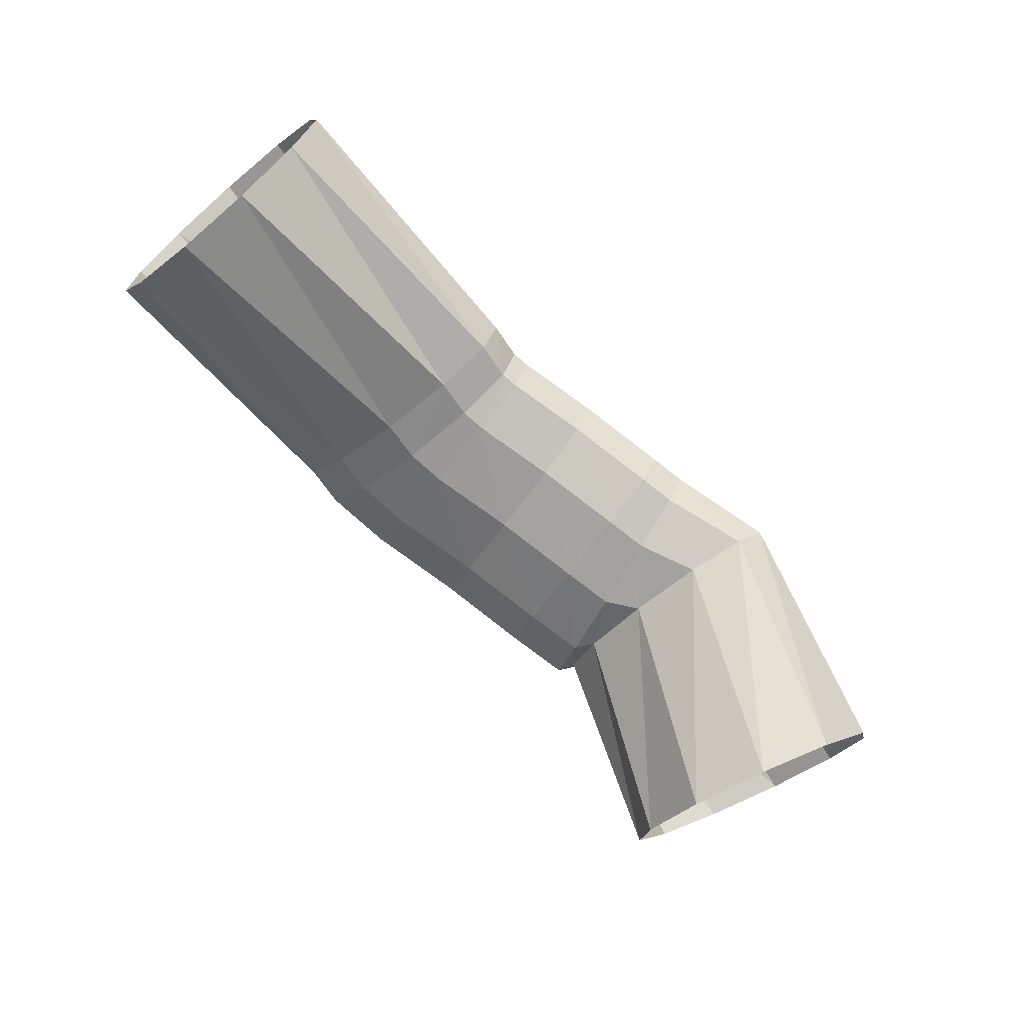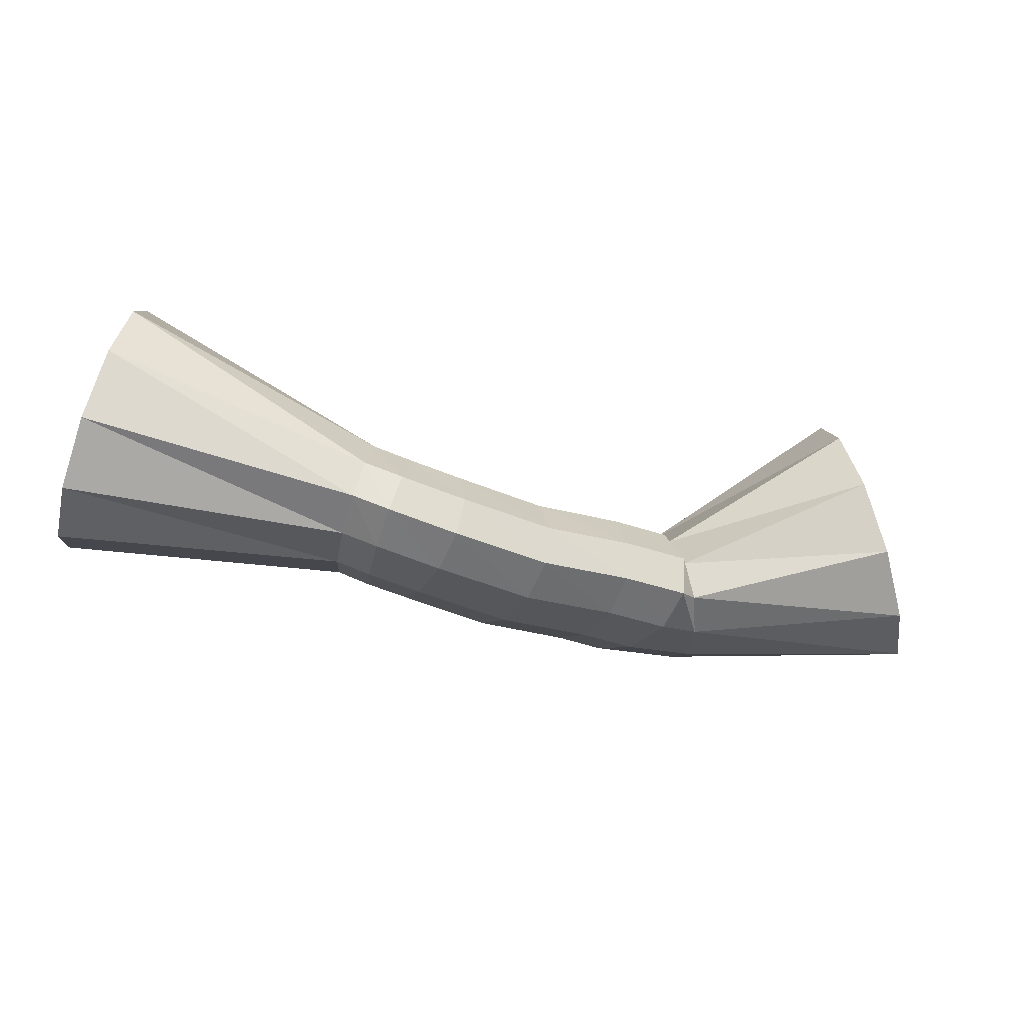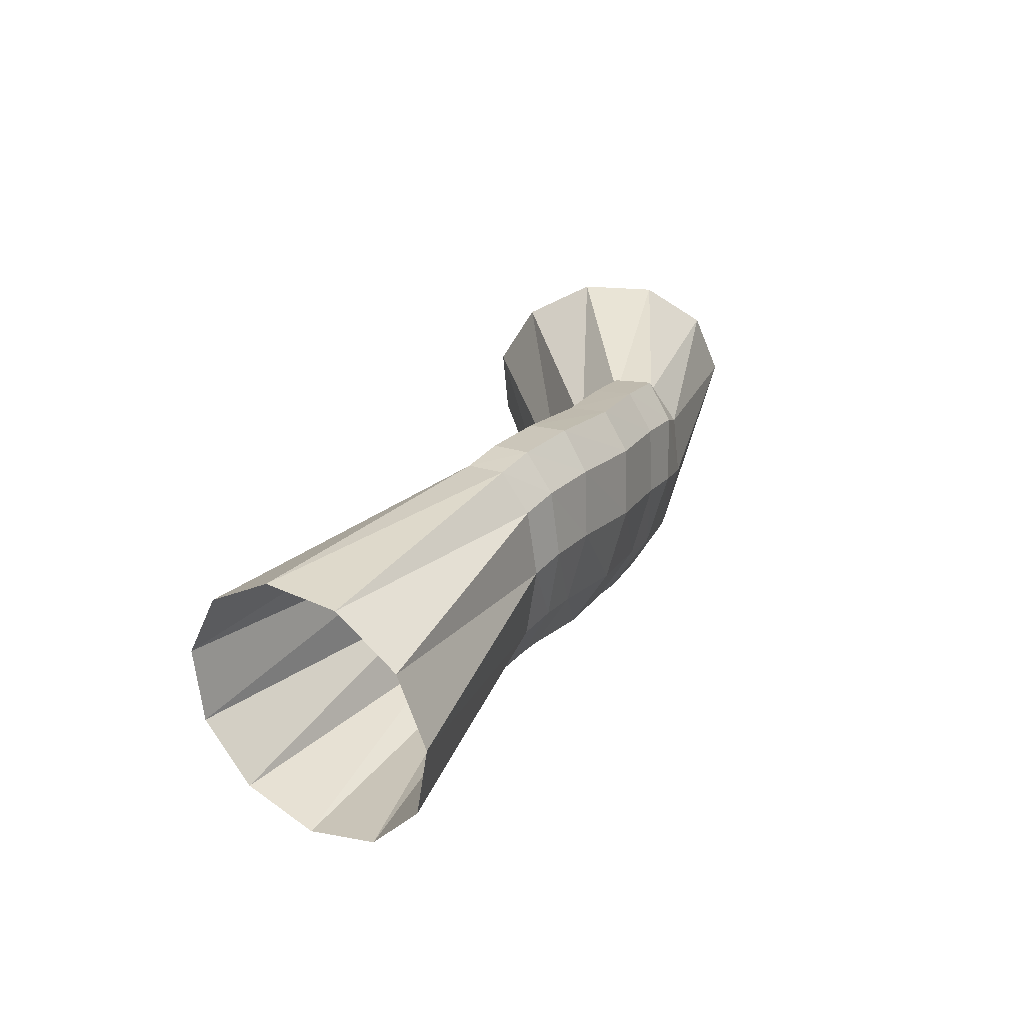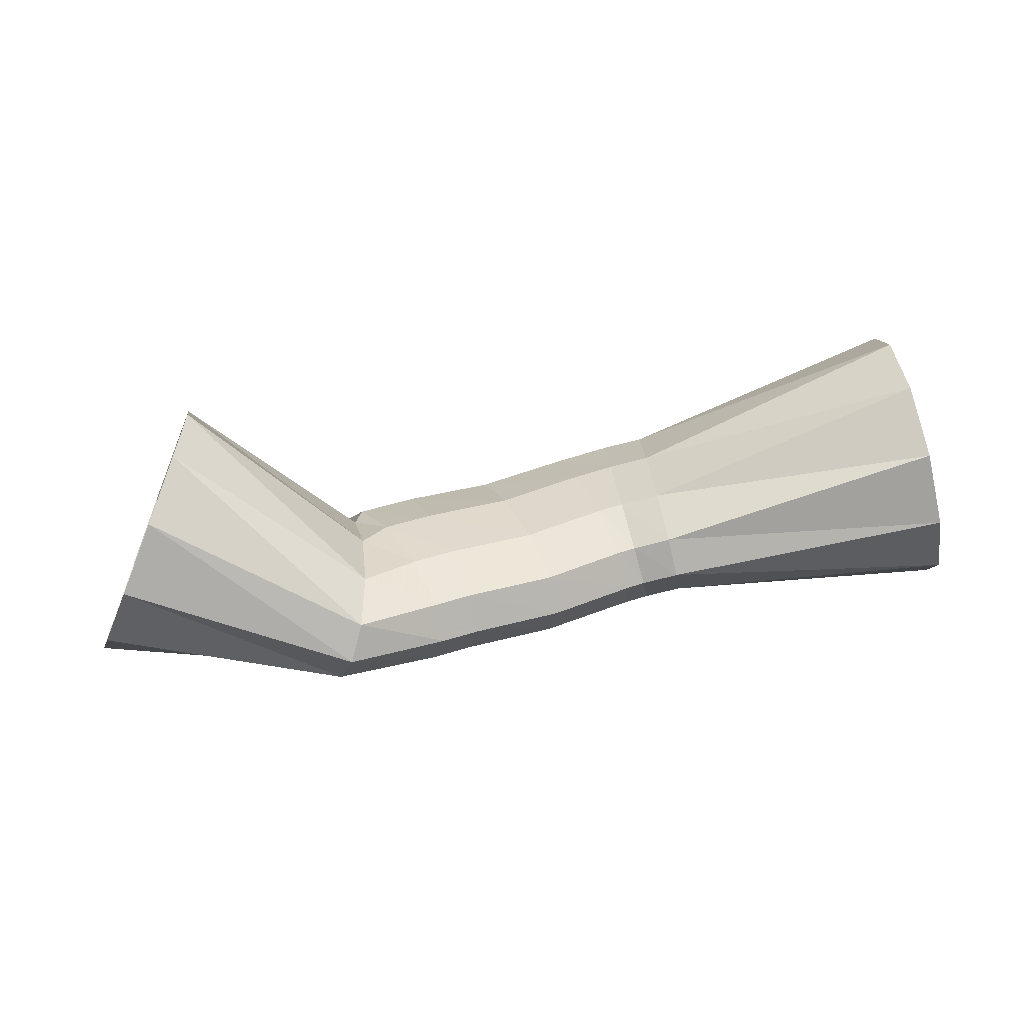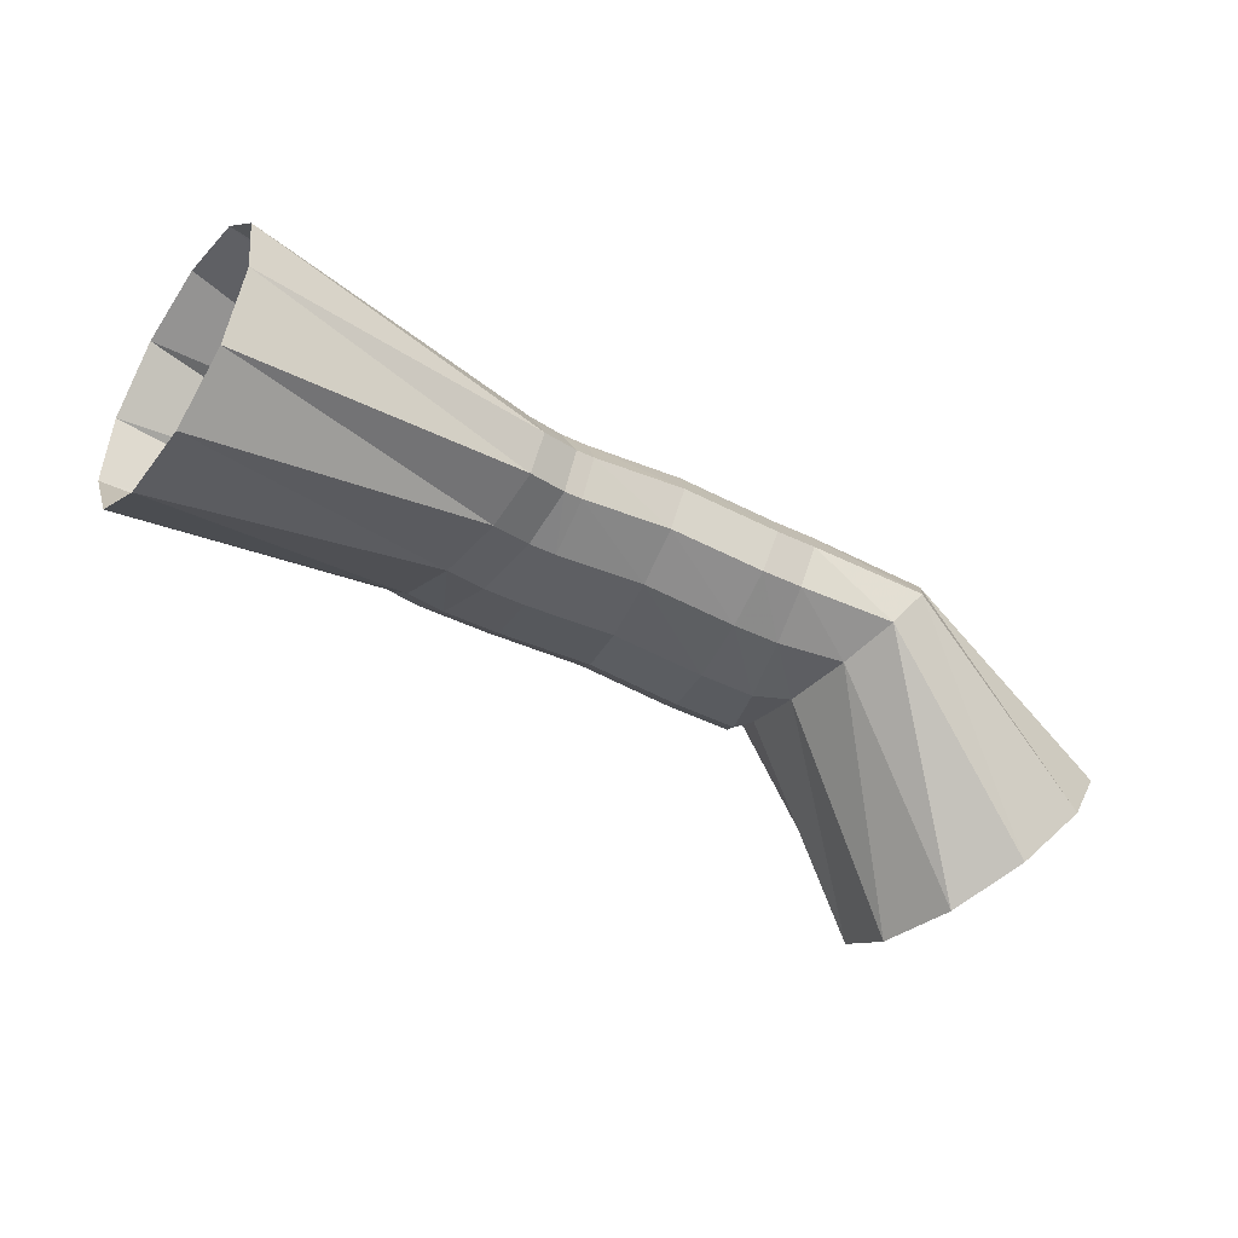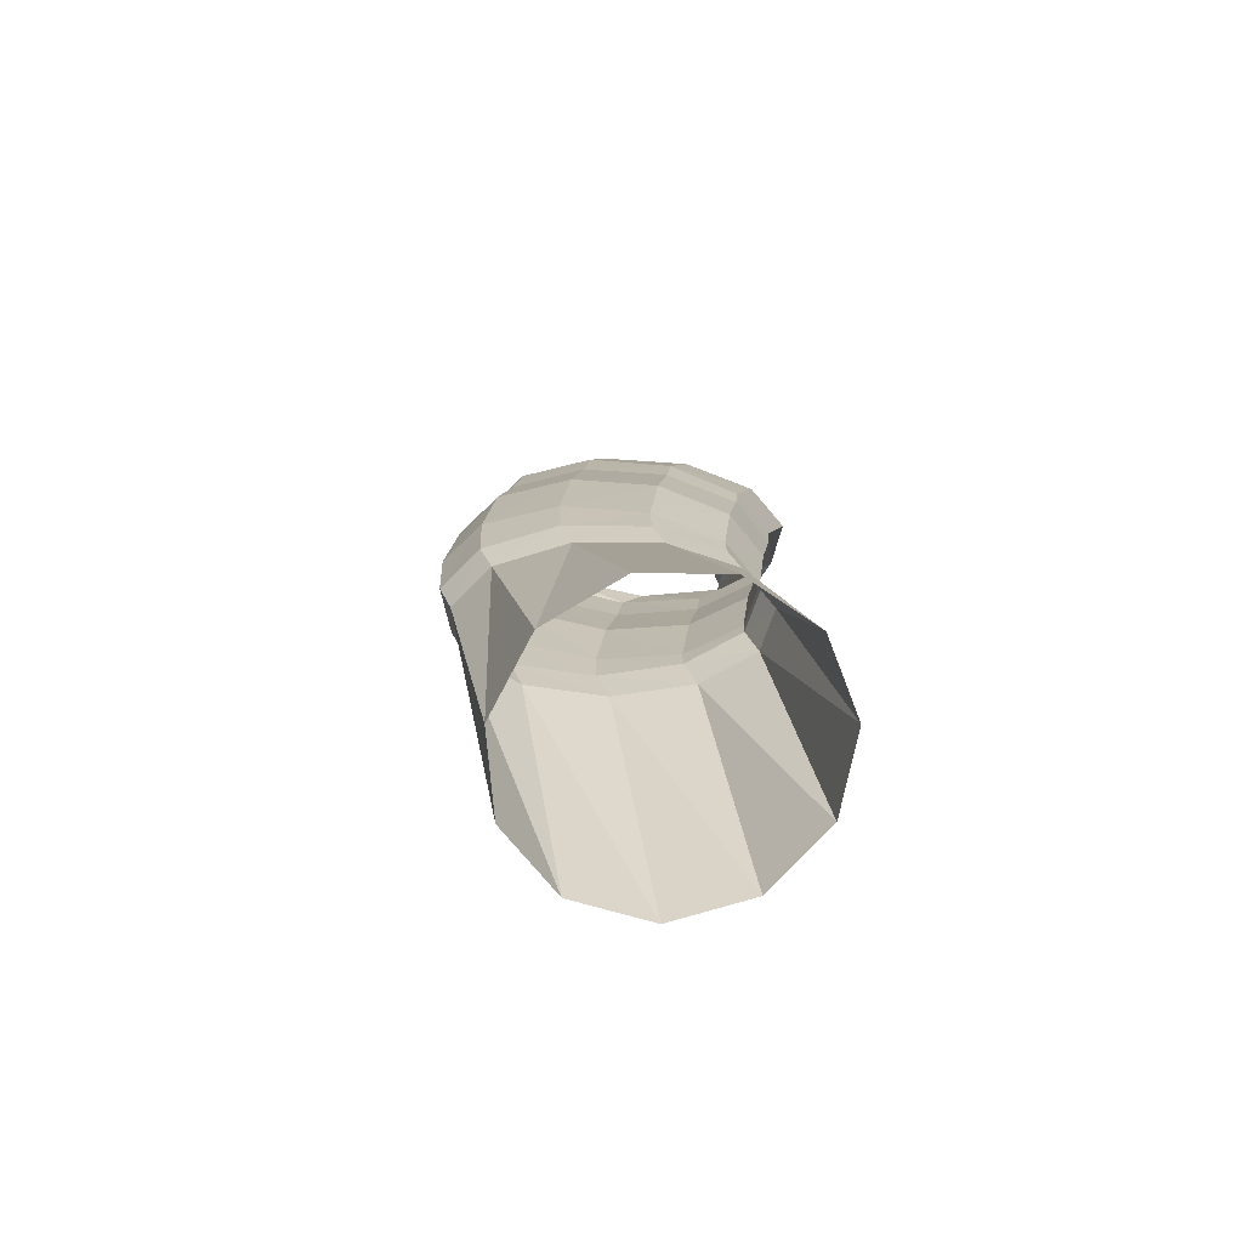
<metadata>
{"format":"obj","ext":"obj","renderer":"f3d","projection":"perspective","resolution":1024,"background":"white","views":[{"elev":-60.4,"azim":-55.5,"up":"+Z"},{"elev":73.3,"azim":24.1,"up":"+Y"},{"elev":38.1,"azim":-50.0,"up":"+Y"},{"elev":-57.4,"azim":-161.6,"up":"+Y"},{"elev":-33.3,"azim":-40.5,"up":"+Z"},{"elev":26.3,"azim":-105.0,"up":"+Z"}]}
</metadata>
<code>
g tube1
v 166.9 168.9 130.1
v 167.1 166.1 130.3
v 168.3 163.9 131.5
v 170 162.9 133.5
v 171.8 163.5 135.6
v 173 165.5 137.2
v 173.3 168.3 137.7
v 172.6 170.9 137
v 171.1 172.6 135.3
v 169.3 172.8 133.1
v 167.7 171.4 131.2
v 166.9 168.9 130.1
v 162.4 168.1 137.2
v 162.1 165.4 137.3
v 162.3 163.4 137.9
v 163.1 162.7 139
v 164 163.6 140.1
v 164.9 165.8 141
v 165.4 168.6 141.2
v 165.4 171 140.9
v 164.9 172.4 140
v 164 172.3 138.8
v 163.1 170.7 137.8
v 162.4 168.1 137.2
v 161.5 169.1 137.5
v 160.3 166.6 137.9
v 159.8 164.9 138.9
v 159.9 164.4 140.2
v 160.8 165.2 141.5
v 162 167.2 142.2
v 163.4 169.7 142.2
v 164.3 171.9 141.4
v 164.5 173.1 140.2
v 164 172.9 138.9
v 162.8 171.4 137.8
v 161.5 169.1 137.5
v 159.8 169.7 137.9
v 158.9 167.2 138.2
v 158.5 165.3 139.2
v 158.7 164.8 140.5
v 159.4 165.7 141.8
v 160.5 167.8 142.6
v 161.5 170.4 142.6
v 162.2 172.7 142
v 162.3 174 140.8
v 161.8 173.8 139.4
v 160.9 172.2 138.3
v 159.8 169.7 137.9
v 157 170.9 138.8
v 156.1 168.3 139.1
v 155.6 166.5 140.1
v 155.7 165.9 141.4
v 156.4 166.9 142.7
v 157.4 169 143.5
v 158.5 171.6 143.6
v 159.2 173.9 143
v 159.3 175.1 141.8
v 158.9 174.9 140.4
v 158 173.3 139.3
v 157 170.9 138.8
v 154.1 171.9 139.3
v 153.3 169.4 139.6
v 152.8 167.5 140.5
v 152.9 167 141.9
v 153.4 168 143.2
v 154.2 170.2 144.1
v 155.1 172.8 144.2
v 155.8 175.1 143.6
v 156 176.4 142.4
v 155.7 176.1 141
v 155 174.5 139.8
v 154.1 171.9 139.3
v 152.7 172.3 139.5
v 152.4 169.6 139.7
v 152.2 167.7 140.6
v 152.3 167.2 142
v 152.5 168.2 143.3
v 152.8 170.5 144.3
v 153.2 173.3 144.5
v 153.4 175.7 143.9
v 153.4 177 142.7
v 153.3 176.7 141.3
v 153 174.9 140.1
v 152.7 172.3 139.5
v 151.2 172.3 139.5
v 150.9 169.5 139.7
v 150.8 167.6 140.6
v 150.9 167.1 142
v 151.2 168.1 143.3
v 151.5 170.4 144.3
v 151.8 173.2 144.5
v 152 175.6 143.9
v 152 176.9 142.8
v 151.8 176.6 141.4
v 151.5 174.9 140.2
v 151.2 172.3 139.5
v 140.5 173.7 138.4
v 140.3 170.9 138.9
v 140.3 168.9 140.9
v 140.6 168.2 143.6
v 141 169.2 146.2
v 141.5 171.4 147.9
v 141.8 174.1 148.2
v 141.9 176.6 146.8
v 141.8 178 144.4
v 141.4 177.9 141.6
v 140.9 176.3 139.4
v 140.5 173.7 138.4
f 1 2 14
f 14 13 1
f 2 3 15
f 15 14 2
f 3 4 16
f 16 15 3
f 4 5 17
f 17 16 4
f 5 6 18
f 18 17 5
f 6 7 19
f 19 18 6
f 7 8 20
f 20 19 7
f 8 9 21
f 21 20 8
f 9 10 22
f 22 21 9
f 10 11 23
f 23 22 10
f 11 12 24
f 24 23 11
f 13 14 26
f 26 25 13
f 14 15 27
f 27 26 14
f 15 16 28
f 28 27 15
f 16 17 29
f 29 28 16
f 17 18 30
f 30 29 17
f 18 19 31
f 31 30 18
f 19 20 32
f 32 31 19
f 20 21 33
f 33 32 20
f 21 22 34
f 34 33 21
f 22 23 35
f 35 34 22
f 23 24 36
f 36 35 23
f 25 26 38
f 38 37 25
f 26 27 39
f 39 38 26
f 27 28 40
f 40 39 27
f 28 29 41
f 41 40 28
f 29 30 42
f 42 41 29
f 30 31 43
f 43 42 30
f 31 32 44
f 44 43 31
f 32 33 45
f 45 44 32
f 33 34 46
f 46 45 33
f 34 35 47
f 47 46 34
f 35 36 48
f 48 47 35
f 37 38 50
f 50 49 37
f 38 39 51
f 51 50 38
f 39 40 52
f 52 51 39
f 40 41 53
f 53 52 40
f 41 42 54
f 54 53 41
f 42 43 55
f 55 54 42
f 43 44 56
f 56 55 43
f 44 45 57
f 57 56 44
f 45 46 58
f 58 57 45
f 46 47 59
f 59 58 46
f 47 48 60
f 60 59 47
f 49 50 62
f 62 61 49
f 50 51 63
f 63 62 50
f 51 52 64
f 64 63 51
f 52 53 65
f 65 64 52
f 53 54 66
f 66 65 53
f 54 55 67
f 67 66 54
f 55 56 68
f 68 67 55
f 56 57 69
f 69 68 56
f 57 58 70
f 70 69 57
f 58 59 71
f 71 70 58
f 59 60 72
f 72 71 59
f 61 62 74
f 74 73 61
f 62 63 75
f 75 74 62
f 63 64 76
f 76 75 63
f 64 65 77
f 77 76 64
f 65 66 78
f 78 77 65
f 66 67 79
f 79 78 66
f 67 68 80
f 80 79 67
f 68 69 81
f 81 80 68
f 69 70 82
f 82 81 69
f 70 71 83
f 83 82 70
f 71 72 84
f 84 83 71
f 73 74 86
f 86 85 73
f 74 75 87
f 87 86 74
f 75 76 88
f 88 87 75
f 76 77 89
f 89 88 76
f 77 78 90
f 90 89 77
f 78 79 91
f 91 90 78
f 79 80 92
f 92 91 79
f 80 81 93
f 93 92 80
f 81 82 94
f 94 93 81
f 82 83 95
f 95 94 82
f 83 84 96
f 96 95 83
f 85 86 98
f 98 97 85
f 86 87 99
f 99 98 86
f 87 88 100
f 100 99 87
f 88 89 101
f 101 100 88
f 89 90 102
f 102 101 89
f 90 91 103
f 103 102 90
f 91 92 104
f 104 103 91
f 92 93 105
f 105 104 92
f 93 94 106
f 106 105 93
f 94 95 107
f 107 106 94
f 95 96 108
f 108 107 95
g

</code>
